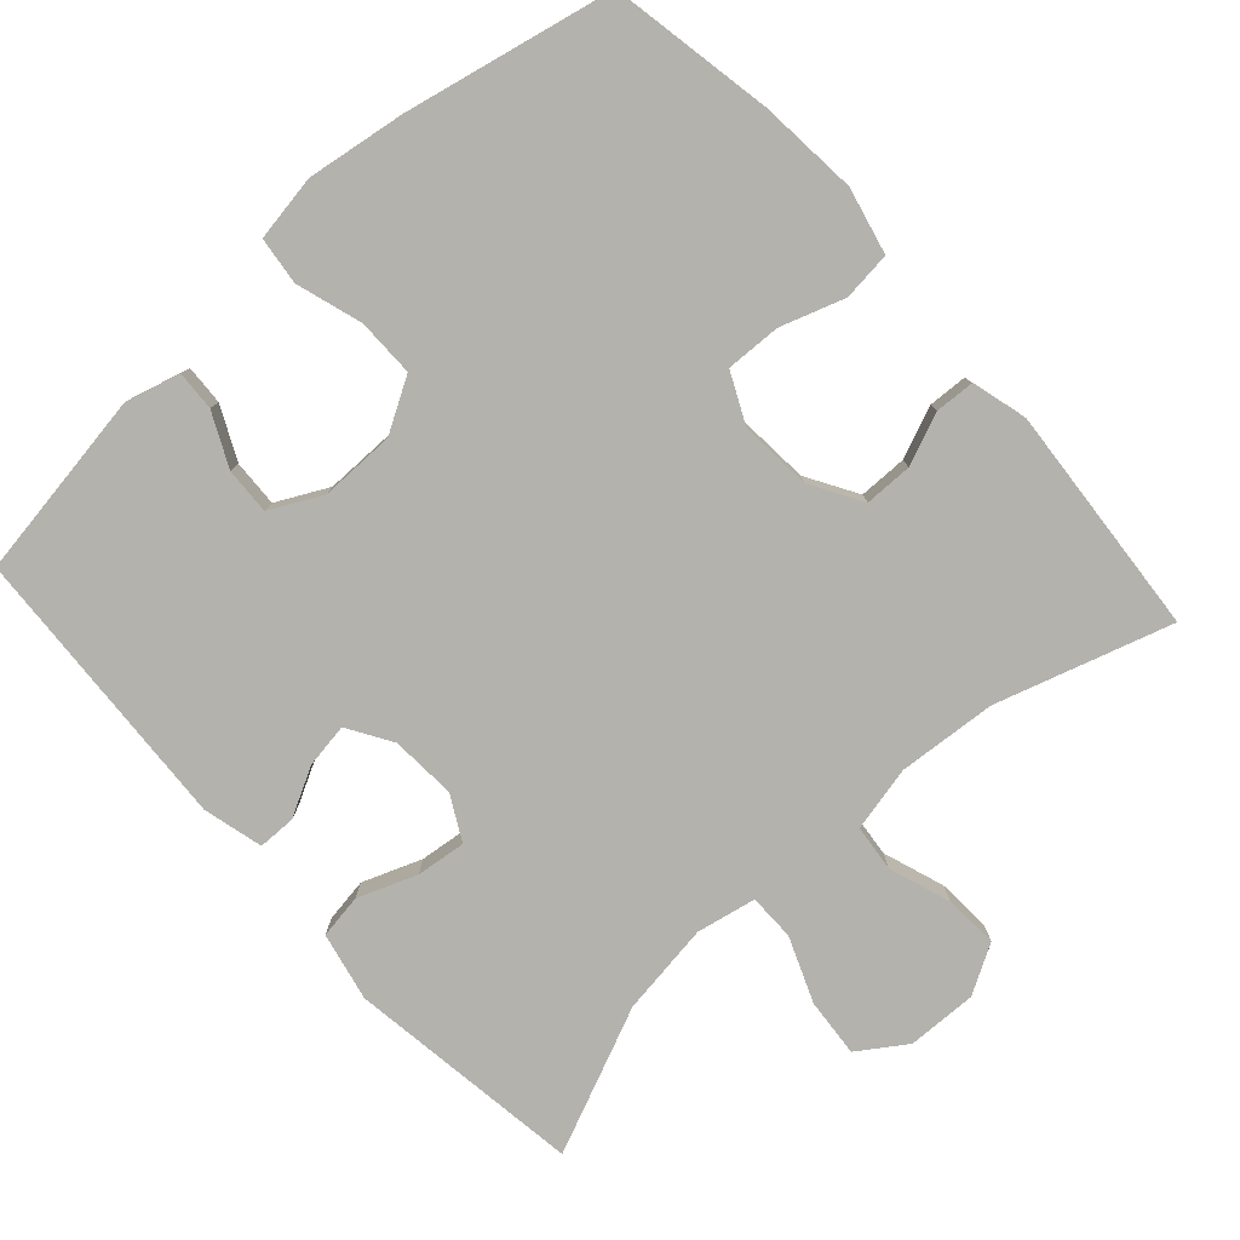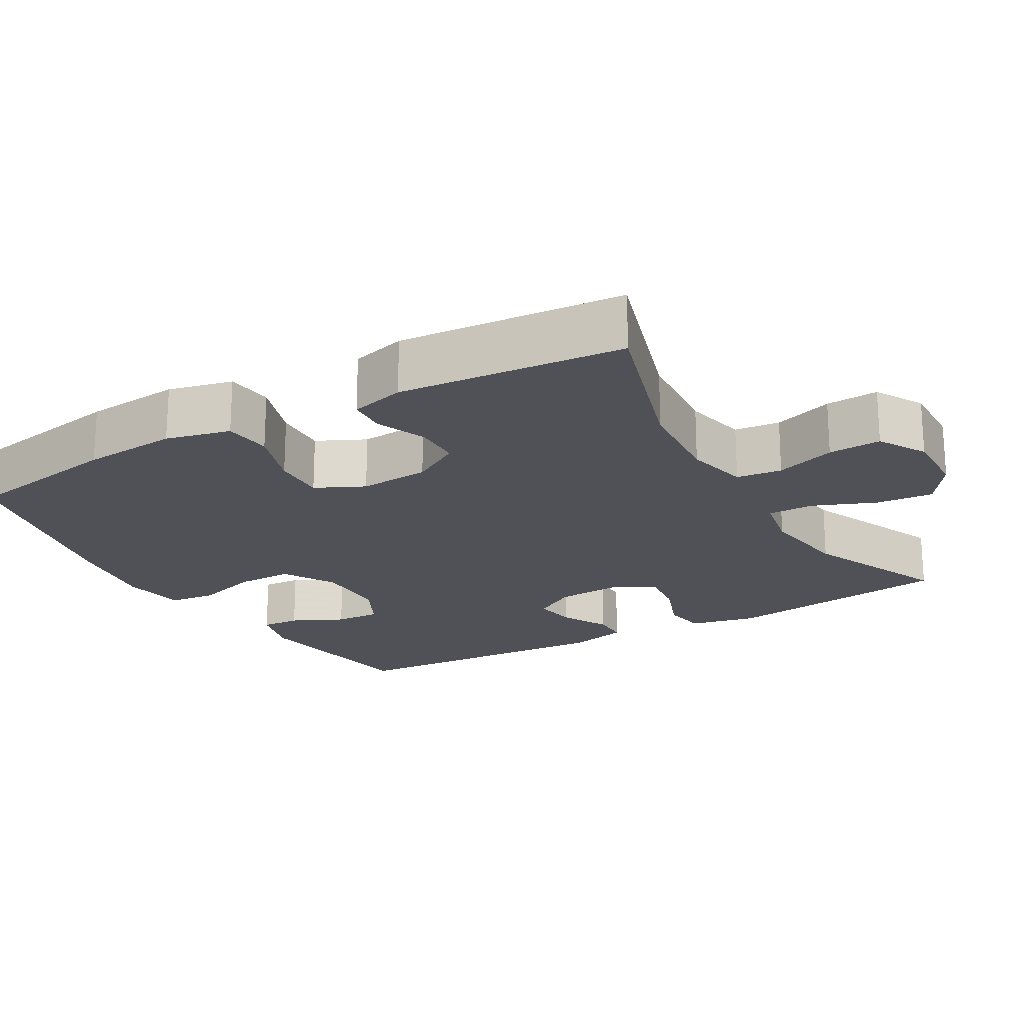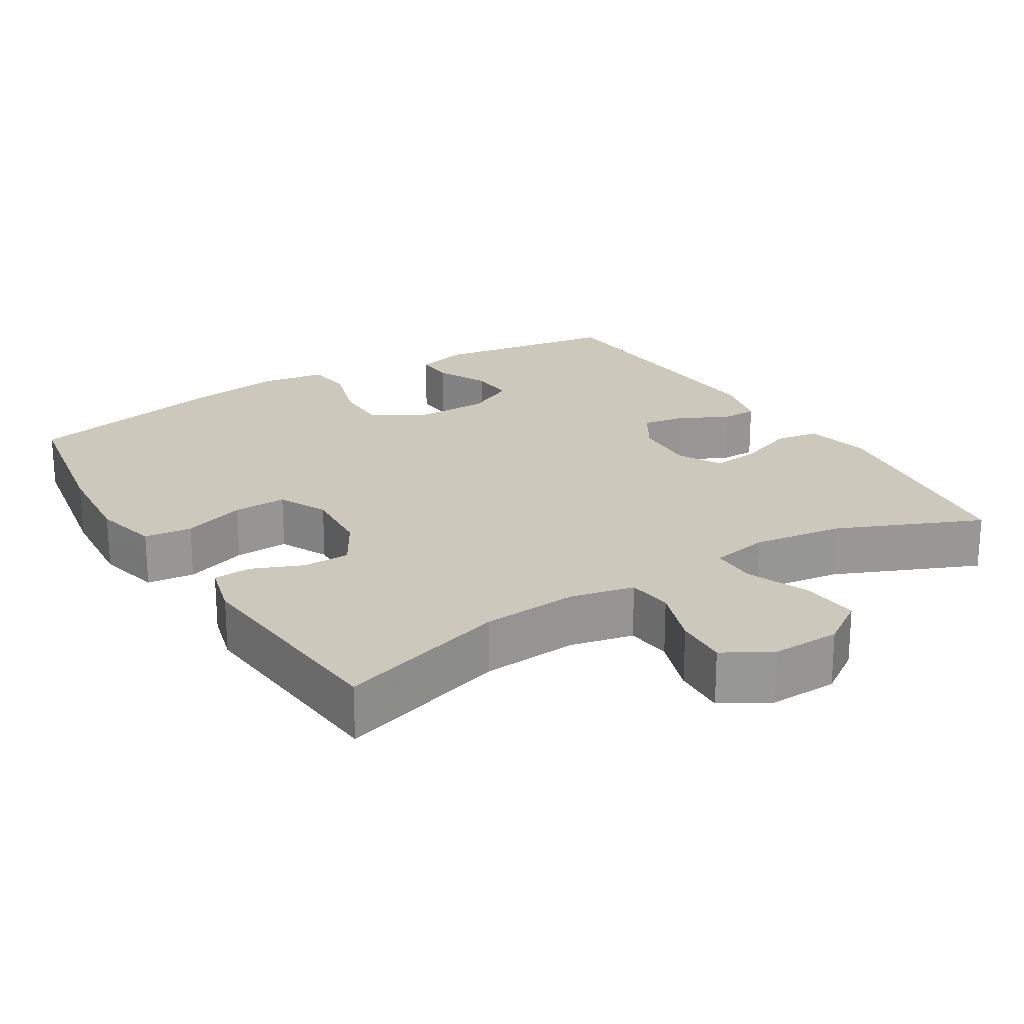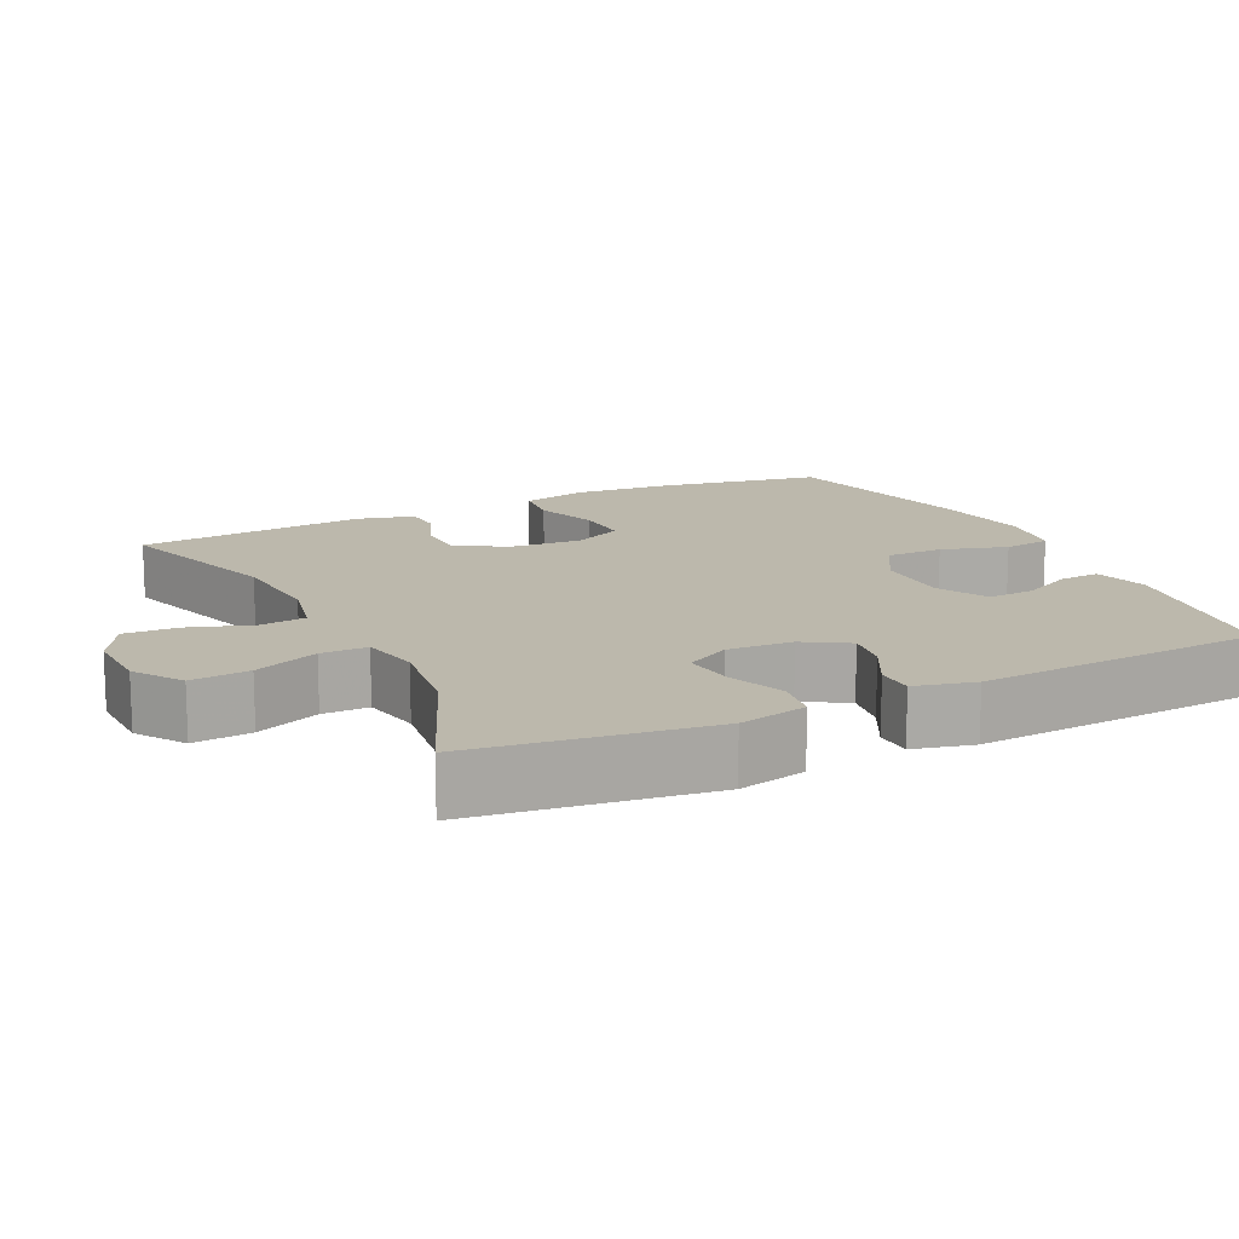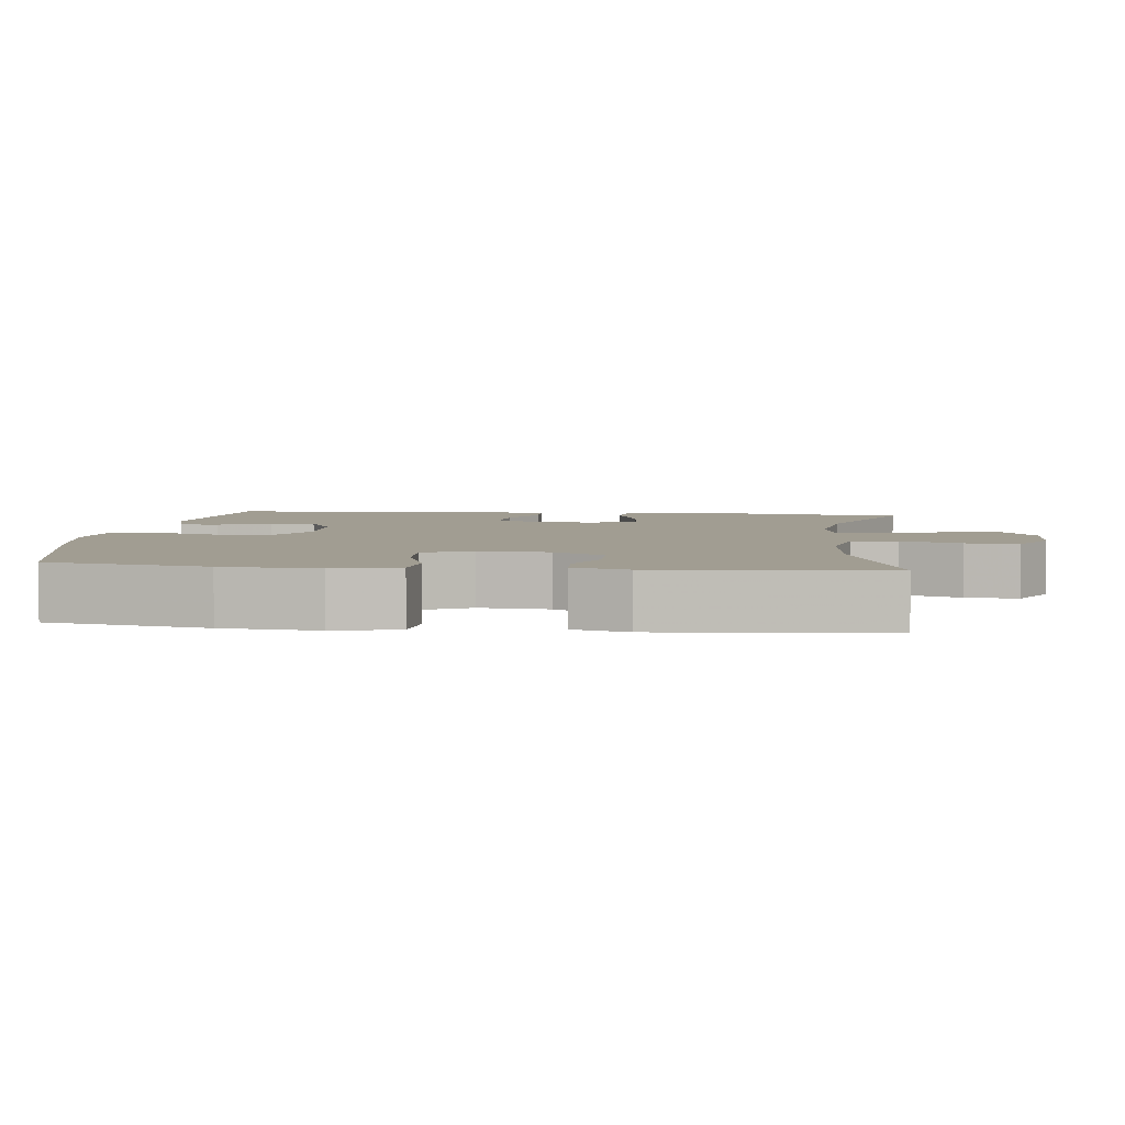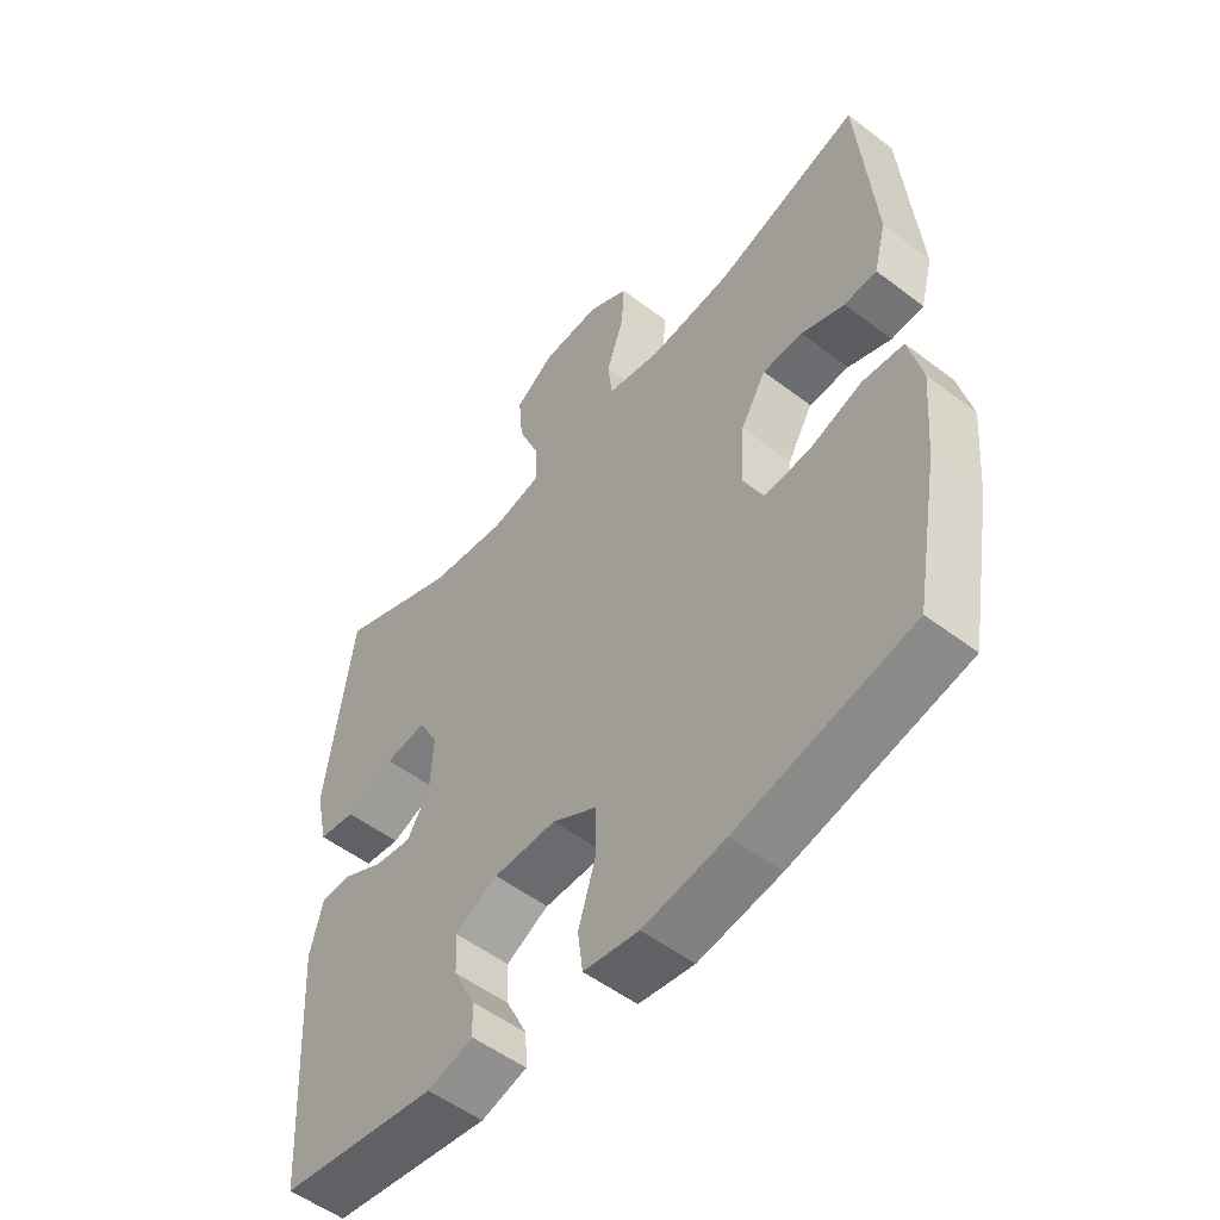
<metadata>
{"format":"obj","ext":"obj","renderer":"f3d","projection":"perspective","resolution":1024,"background":"white","views":[{"elev":-79.5,"azim":-137.7,"up":"+Y"},{"elev":-20.3,"azim":-59.9,"up":"+Y"},{"elev":22.1,"azim":-31.6,"up":"+Y"},{"elev":14.6,"azim":63.9,"up":"+Y"},{"elev":4.6,"azim":-83.4,"up":"+Y"},{"elev":-53.3,"azim":-129.1,"up":"+Z"}]}
</metadata>
<code>
v 0.5 0.07 -0.5
v 0.249 0.07 -0.538
v 0.176 0.07 -0.518
v 0.179 0.07 -0.465
v 0.213 0.07 -0.395
v 0.216 0.07 -0.333
v 0.148 0.07 -0.298
v 0.048 0.07 -0.298
v -0.023 0.07 -0.339
v -0.023 0.07 -0.416
v 0.004 0.07 -0.504
v -0.004 0.07 -0.567
v -0.092 0.07 -0.581
v -0.223 0.07 -0.561
v -0.5 0.07 -0.5
v -0.539 0.07 -0.282
v -0.55 0.07 -0.151
v -0.529 0.07 -0.063
v -0.464 0.07 -0.056
v -0.379 0.07 -0.085
v -0.306 0.07 -0.088
v -0.274 0.07 -0.022
v -0.281 0.07 0.074
v -0.321 0.07 0.142
v -0.385 0.07 0.143
v -0.454 0.07 0.115
v -0.506 0.07 0.118
v -0.526 0.07 0.193
v -0.5 0.07 0.5
v -0.268 0.07 0.427
v -0.137 0.07 0.416
v -0.05 0.07 0.435
v -0.043 0.07 0.497
v -0.071 0.07 0.579
v -0.075 0.07 0.651
v -0.01 0.07 0.688
v 0.083 0.07 0.685
v 0.146 0.07 0.642
v 0.139 0.07 0.564
v 0.104 0.07 0.478
v 0.104 0.07 0.416
v 0.183 0.07 0.4
v 0.306 0.07 0.417
v 0.5 0.07 0.5
v 0.543 0.07 0.187
v 0.523 0.07 0.096
v 0.464 0.07 0.087
v 0.386 0.07 0.117
v 0.32 0.07 0.125
v 0.288 0.07 0.066
v 0.293 0.07 -0.021
v 0.329 0.07 -0.08
v 0.388 0.07 -0.071
v 0.453 0.07 -0.037
v 0.503 0.07 -0.038
v 0.523 0.07 -0.118
v 0.5 0 -0.5
v 0.249 0 -0.538
v 0.176 0 -0.518
v 0.179 0 -0.465
v 0.213 0 -0.395
v 0.216 0 -0.333
v 0.148 0 -0.298
v 0.048 0 -0.298
v -0.023 0 -0.339
v -0.023 0 -0.416
v 0.004 0 -0.504
v -0.004 0 -0.567
v -0.092 0 -0.581
v -0.223 0 -0.561
v -0.5 0 -0.5
v -0.539 0 -0.282
v -0.55 0 -0.151
v -0.529 0 -0.063
v -0.464 0 -0.056
v -0.379 0 -0.085
v -0.306 0 -0.088
v -0.274 0 -0.022
v -0.281 0 0.074
v -0.321 0 0.142
v -0.385 0 0.143
v -0.454 0 0.115
v -0.506 0 0.118
v -0.526 0 0.193
v -0.5 0 0.5
v -0.268 0 0.427
v -0.137 0 0.416
v -0.05 0 0.435
v -0.043 0 0.497
v -0.071 0 0.579
v -0.075 0 0.651
v -0.01 0 0.688
v 0.083 0 0.685
v 0.146 0 0.642
v 0.139 0 0.564
v 0.104 0 0.478
v 0.104 0 0.416
v 0.183 0 0.4
v 0.306 0 0.417
v 0.5 0 0.5
v 0.543 0 0.187
v 0.523 0 0.096
v 0.464 0 0.087
v 0.386 0 0.117
v 0.32 0 0.125
v 0.288 0 0.066
v 0.293 0 -0.021
v 0.329 0 -0.08
v 0.388 0 -0.071
v 0.453 0 -0.037
v 0.503 0 -0.038
v 0.523 0 -0.118
f 3 4 5
f 2 3 5
f 1 2 5
f 56 1 5
f 55 56 5
f 54 55 5
f 53 54 5
f 52 53 5 6
f 51 52 6 7
f 50 51 7 8
f 49 50 8 9
f 46 47 48
f 45 46 48
f 44 45 48
f 43 44 48
f 42 43 48 49
f 41 42 49 9
f 38 39 40
f 37 38 40
f 36 37 40
f 35 36 40
f 34 35 40
f 33 34 40
f 40 41 9
f 33 40 9
f 32 33 9
f 28 29 30
f 27 28 30
f 26 27 30
f 25 26 30
f 24 25 30 31
f 31 32 9
f 24 31 9
f 23 24 9
f 18 19 20
f 17 18 20
f 16 17 20
f 15 16 20
f 14 15 20
f 13 14 20
f 12 13 20
f 11 12 20
f 10 11 20
f 10 20 21
f 22 23 9 10
f 10 21 22
f 61 60 59
f 61 59 58
f 61 58 57
f 61 57 112
f 61 112 111
f 61 111 110
f 61 110 109
f 62 61 109 108
f 63 62 108 107
f 64 63 107 106
f 65 64 106 105
f 104 103 102
f 104 102 101
f 104 101 100
f 104 100 99
f 105 104 99 98
f 65 105 98 97
f 96 95 94
f 96 94 93
f 96 93 92
f 96 92 91
f 96 91 90
f 96 90 89
f 65 97 96
f 65 96 89
f 65 89 88
f 86 85 84
f 86 84 83
f 86 83 82
f 86 82 81
f 87 86 81 80
f 65 88 87
f 65 87 80
f 65 80 79
f 76 75 74
f 76 74 73
f 76 73 72
f 76 72 71
f 76 71 70
f 76 70 69
f 76 69 68
f 76 68 67
f 76 67 66
f 77 76 66
f 66 65 79 78
f 78 77 66
f 1 57 58 2
f 2 58 59 3
f 3 59 60 4
f 4 60 61 5
f 5 61 62 6
f 6 62 63 7
f 7 63 64 8
f 8 64 65 9
f 9 65 66 10
f 10 66 67 11
f 11 67 68 12
f 12 68 69 13
f 13 69 70 14
f 14 70 71 15
f 15 71 72 16
f 16 72 73 17
f 17 73 74 18
f 18 74 75 19
f 19 75 76 20
f 20 76 77 21
f 21 77 78 22
f 22 78 79 23
f 23 79 80 24
f 24 80 81 25
f 25 81 82 26
f 26 82 83 27
f 27 83 84 28
f 28 84 85 29
f 29 85 86 30
f 30 86 87 31
f 31 87 88 32
f 32 88 89 33
f 33 89 90 34
f 34 90 91 35
f 35 91 92 36
f 36 92 93 37
f 37 93 94 38
f 38 94 95 39
f 39 95 96 40
f 40 96 97 41
f 41 97 98 42
f 42 98 99 43
f 43 99 100 44
f 44 100 101 45
f 45 101 102 46
f 46 102 103 47
f 47 103 104 48
f 48 104 105 49
f 49 105 106 50
f 50 106 107 51
f 51 107 108 52
f 52 108 109 53
f 53 109 110 54
f 54 110 111 55
f 55 111 112 56
f 56 112 57 1

</code>
